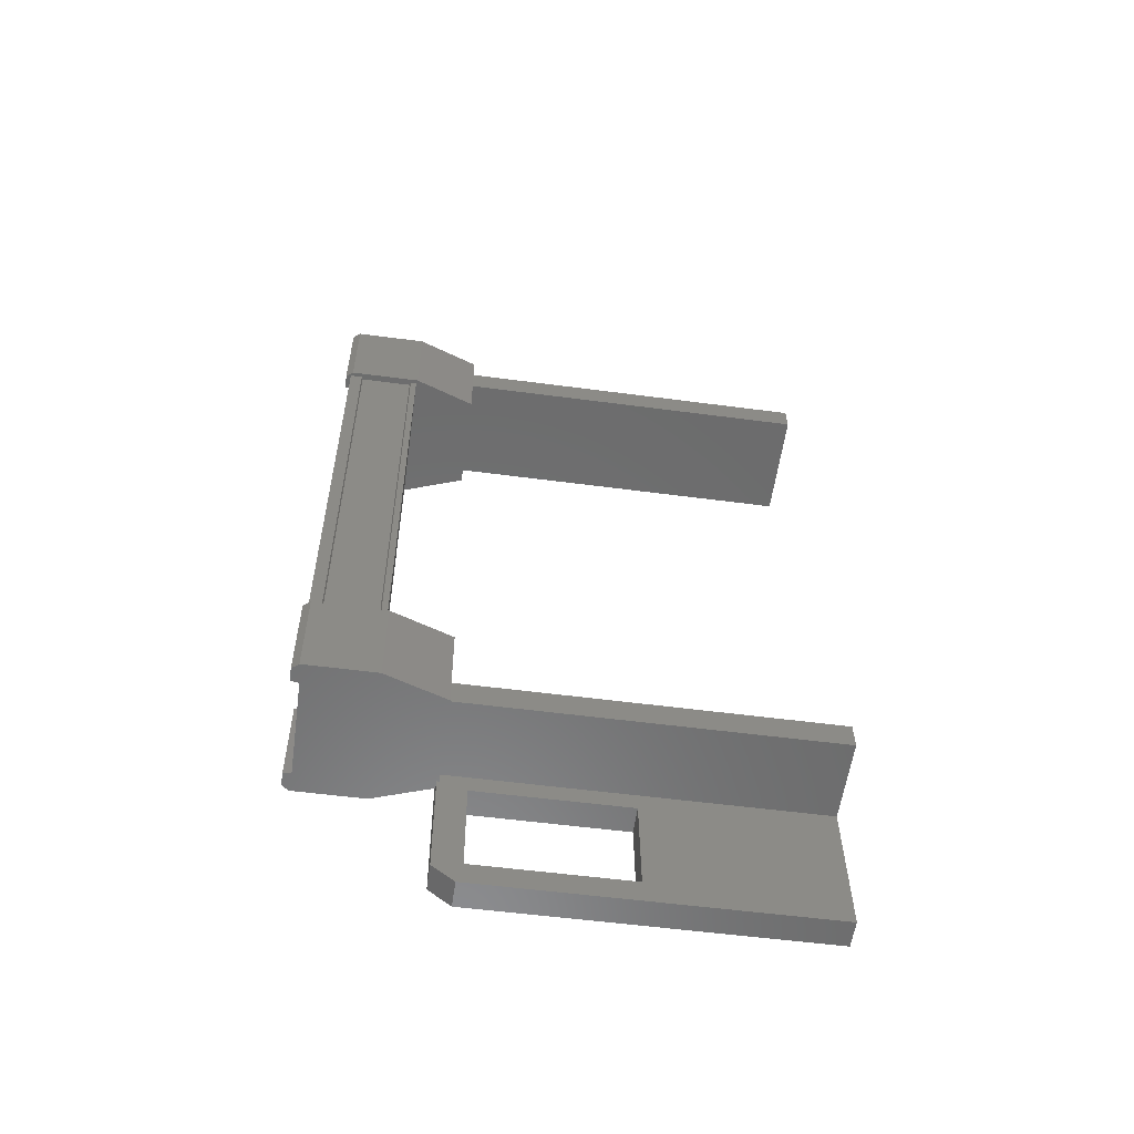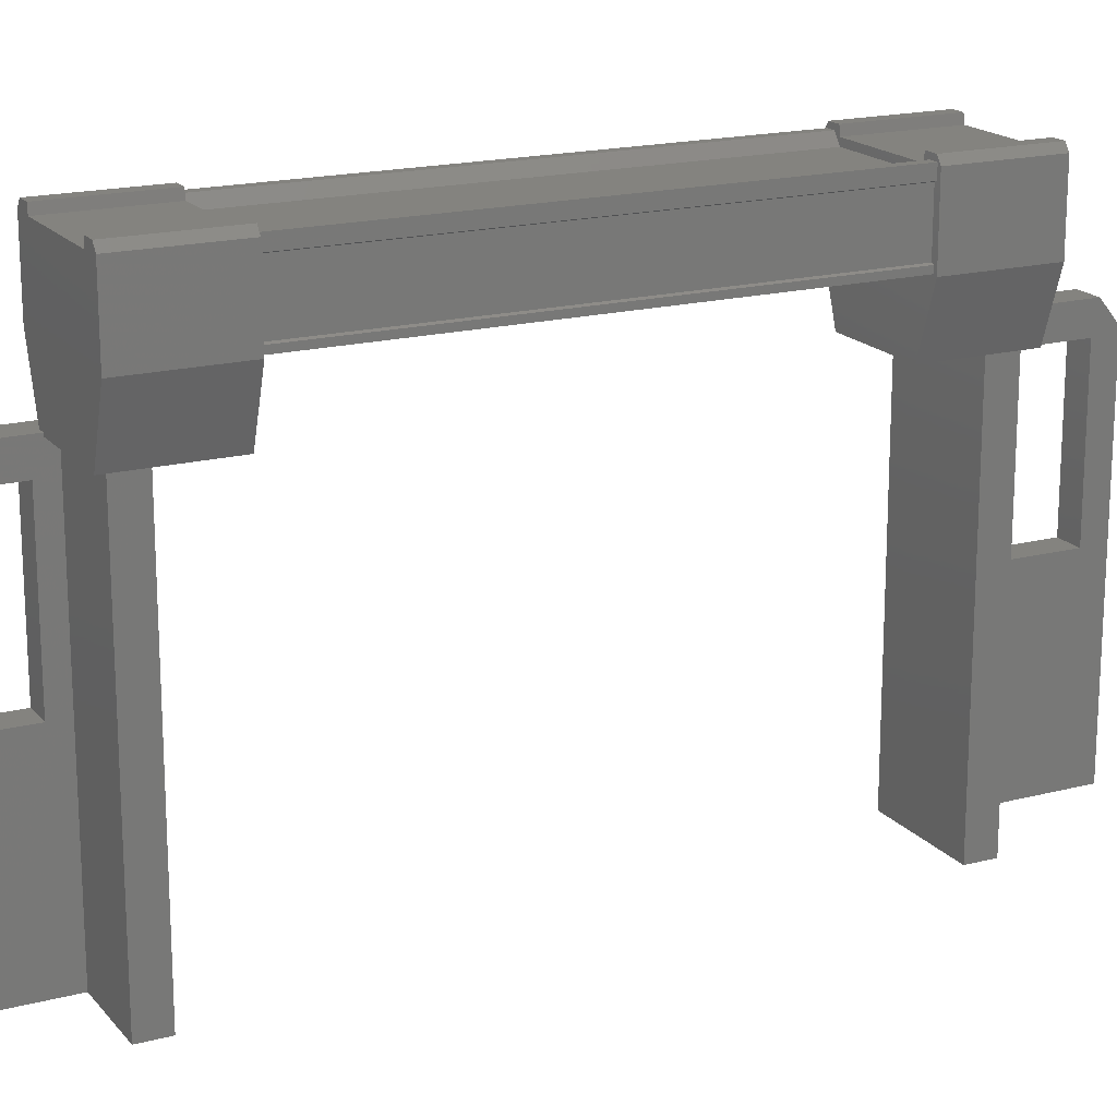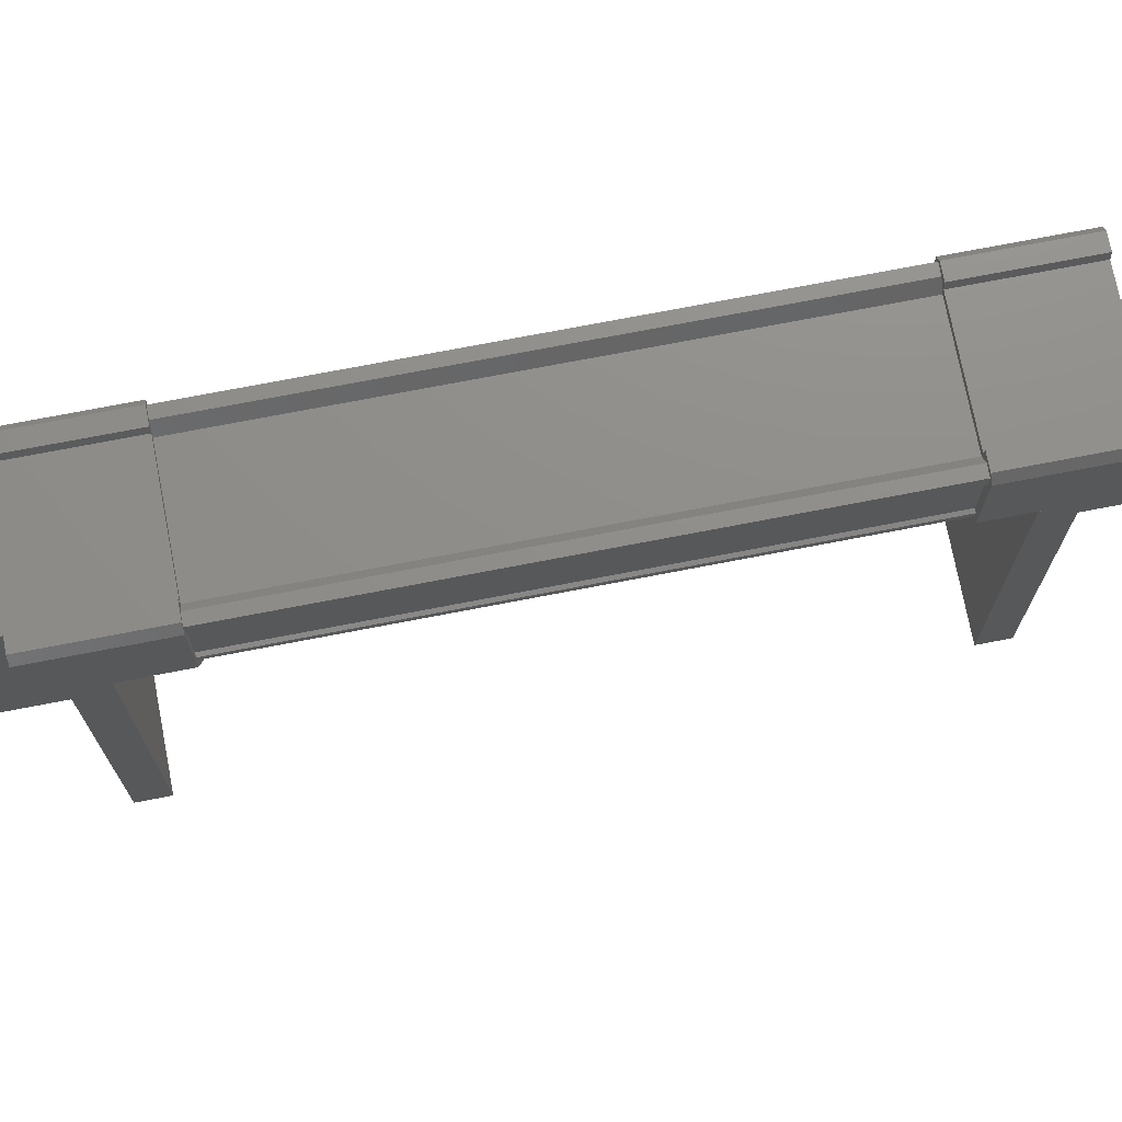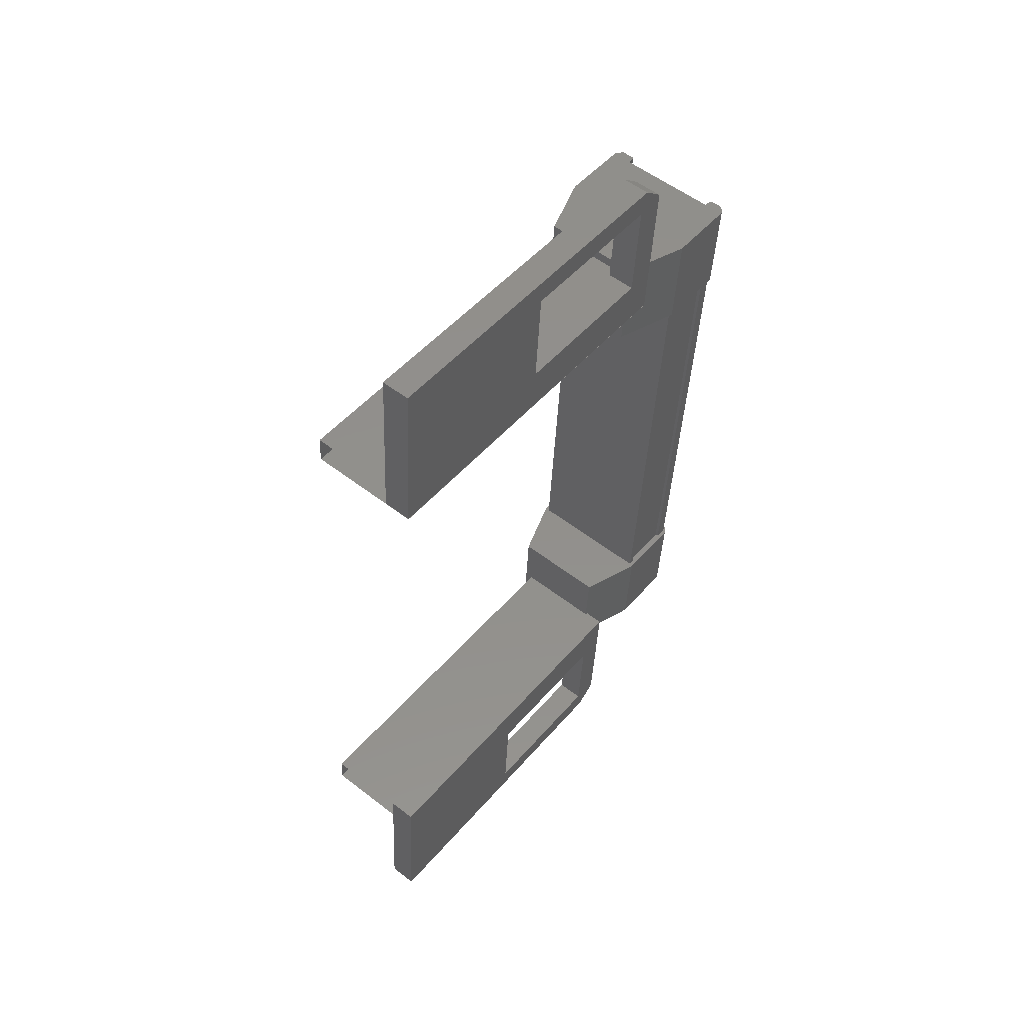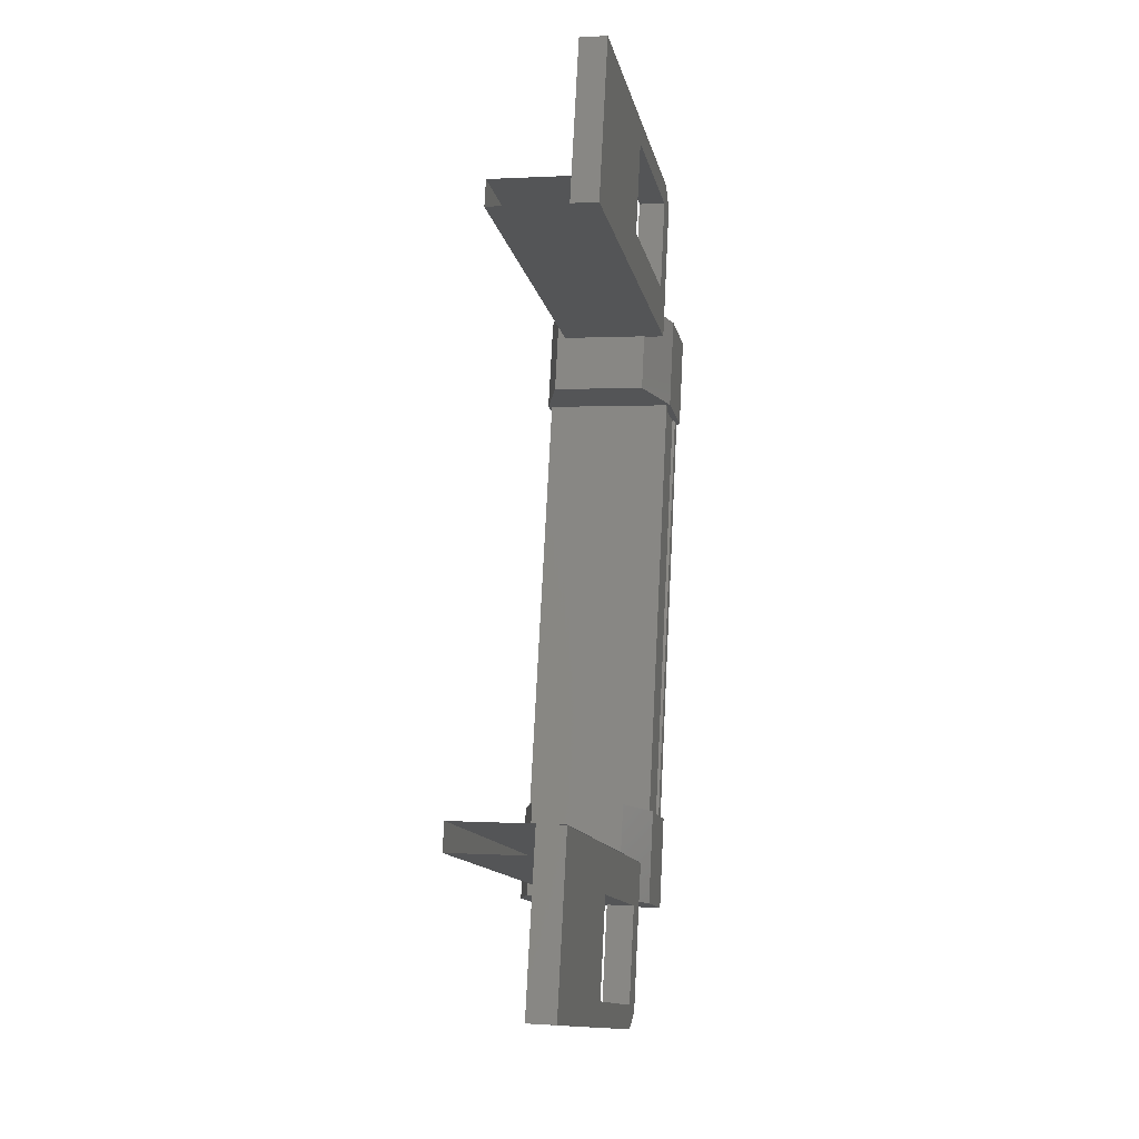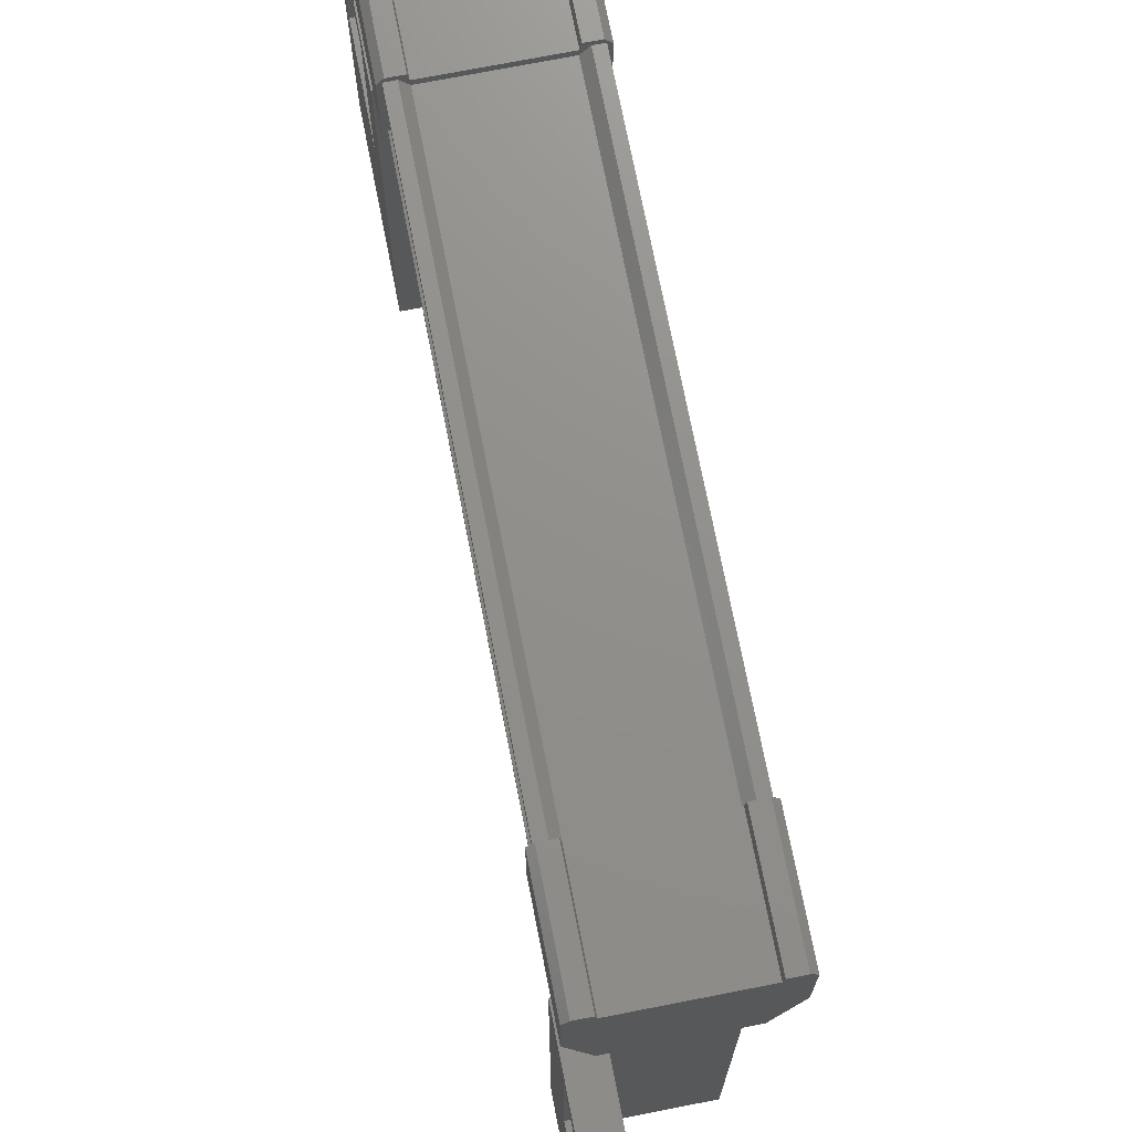
<metadata>
{"format":"stl","ext":"stl","renderer":"f3d","projection":"perspective","resolution":1024,"background":"white","views":[{"elev":-54.7,"azim":-98.0,"up":"+Z"},{"elev":18.0,"azim":-113.9,"up":"+Y"},{"elev":73.6,"azim":-97.9,"up":"+Y"},{"elev":50.3,"azim":39.1,"up":"+Z"},{"elev":-13.5,"azim":11.9,"up":"+Z"},{"elev":72.7,"azim":171.9,"up":"+Y"}]}
</metadata>
<code>
# stl→obj: 128 verts, 210 faces
v 0.8195 -994.5 70.51
v 0.6948 -994.6 69.35
v 0.7555 -994.6 70.51
v 0.6948 -995.4 69.35
v 2.823 -996.5 78.27
v 2.491 -998.3 78.29
v 2.491 -996.5 78.29
v 2.506 -996.4 78.57
v 1.938 -996.4 67.72
v 1.953 -998.3 68.01
v 1.953 -996.5 68.01
v 2.284 -996.5 67.99
v 2.356 -994.6 70.17
v 2.247 -994.6 70.17
v 2.558 -994.6 76.11
v 2.472 -994.7 76.11
v 1.1 -995.4 77.08
v 1.039 -994.6 75.93
v 1.039 -995.4 75.93
v 1.277 -994.6 75.91
v 0.7884 -995.4 70.25
v 1.099 -995.4 76.18
v 0.8219 -995.3 70.25
v 1.133 -995.3 76.18
v 1.133 -994.7 76.18
v 1.976 -999.4 68.45
v 1.938 -1001 67.72
v 2.043 -1001 69.73
v 2.375 -1001 69.71
v 2.375 -996.1 69.71
v 2.133 -994.5 69.28
v 2.352 -994.5 70.42
v 2.292 -994.5 69.27
v 2.416 -994.6 70.42
v 2.356 -994.6 69.26
v 2.401 -1001 76.57
v 2.733 -1001 76.55
v 2.506 -1001 78.57
v 2.838 -1001 78.55
v 2.838 -996.4 78.55
v 2.281 -996.1 67.92
v 1.949 -996.1 67.94
v 2.043 -996.1 69.73
v 2.014 -996.5 69.18
v 2.014 -998.3 69.18
v 0.984 -994.7 70.24
v 0.8979 -994.6 70.24
v 1.209 -994.6 76.18
v 0.7884 -994.6 70.25
v 1.099 -994.6 76.18
v 2.43 -998.3 77.11
v 2.43 -996.5 77.11
v 2.401 -996.1 76.57
v 2.495 -996.1 78.36
v 2.827 -996.1 78.34
v 2.761 -994.6 77
v 2.7 -994.6 75.84
v 2.697 -994.5 77
v 2.636 -994.5 75.84
v 2.538 -994.5 77.01
v 1.262 -994.5 75.91
v 1.103 -994.5 75.92
v 1.1 -994.6 77.08
v 0.7555 -995.4 70.51
v 0.9929 -994.6 70.5
v 0.9782 -994.5 70.5
v 1.295 -994.7 76.17
v 2.161 -994.7 70.18
v 2.346 -996.5 69.16
v 2.346 -998.3 69.16
v 2.27 -1001 67.71
v 2.27 -996.4 67.71
v 2.733 -996.1 76.55
v 2.762 -998.3 77.1
v 2.823 -998.3 78.27
v 1.068 -996.2 69.78
v 1.068 -1001 69.78
v 1.05 -996.2 69.45
v 1.05 -1001 69.45
v 2.357 -996.2 69.38
v 2.357 -1001 69.38
v 1.099 -994.7 76.18
v 0.7884 -994.7 70.25
v 0.8219 -994.7 70.25
v 2.75 -1001 76.88
v 2.75 -996.2 76.88
v 1.443 -1001 76.95
v 1.443 -996.2 76.95
v 1.426 -1001 76.62
v 1.426 -996.2 76.62
v 2.733 -996.2 76.55
v 2.356 -995.4 70.17
v 2.667 -995.4 76.1
v 2.323 -995.3 70.17
v 2.634 -995.3 76.1
v 2.323 -994.7 70.17
v 2.634 -994.7 76.1
v 2.356 -994.7 70.17
v 2.667 -994.7 76.1
v 2.667 -994.6 76.1
v 2.468 -999.4 77.84
v 2.762 -996.5 77.1
v 2.284 -998.3 67.99
v 2.118 -994.6 69.28
v 2.179 -994.6 70.43
v 2.194 -994.5 70.43
v 2.416 -995.4 70.42
v 2.356 -995.4 69.26
v 0.9323 -994.6 69.34
v 0.7588 -994.5 69.35
v 0.9176 -994.5 69.34
v 2.165 -996.2 70.43
v 2.105 -996.2 69.28
v 0.9458 -996.2 69.34
v 1.006 -996.2 70.5
v 2.761 -995.4 77
v 1.351 -996.2 77.07
v 1.29 -996.2 75.91
v 2.449 -996.2 75.85
v 2.51 -996.2 77.01
v 2.7 -995.4 75.84
v 2.463 -994.6 75.85
v 1.337 -994.6 77.07
v 1.323 -994.5 77.07
v 1.164 -994.5 77.08
v 2.523 -994.6 77.01
v 2.477 -994.5 75.85
v 2.375 -996.2 69.71
f 1 2 3
f 3 2 4
f 5 6 7
f 7 6 8
f 9 10 11
f 11 10 12
f 13 14 15
f 15 14 16
f 17 18 19
f 19 18 20
f 21 22 23
f 23 22 24
f 24 25 23
f 26 27 28
f 28 27 29
f 29 30 28
f 31 32 33
f 33 32 34
f 34 35 33
f 36 37 38
f 38 37 39
f 39 40 38
f 41 42 43
f 43 42 44
f 44 45 43
f 46 47 48
f 48 47 49
f 49 50 48
f 51 52 53
f 53 52 54
f 54 55 53
f 56 57 58
f 58 57 59
f 59 60 58
f 61 20 62
f 62 20 18
f 18 63 62
f 17 63 18
f 4 64 3
f 3 64 65
f 65 1 3
f 66 1 65
f 48 67 46
f 46 67 16
f 16 68 46
f 14 68 16
f 69 30 70
f 70 30 29
f 29 71 70
f 27 71 29
f 72 71 27
f 36 73 37
f 37 73 74
f 74 39 37
f 75 39 74
f 40 39 75
f 29 76 77
f 77 76 78
f 78 79 77
f 80 79 78
f 81 79 80
f 50 49 82
f 82 49 83
f 83 25 82
f 84 25 83
f 23 25 84
f 85 86 87
f 87 86 88
f 88 89 87
f 90 89 88
f 37 89 90
f 90 91 37
f 21 21 22
f 22 21 92
f 92 93 22
f 92 93 92
f 93 93 92
f 92 94 93
f 93 94 95
f 95 94 96
f 96 97 95
f 98 97 96
f 99 97 98
f 98 13 99
f 99 13 100
f 100 13 15
f 40 8 38
f 38 8 6
f 6 101 38
f 51 101 6
f 36 101 51
f 51 53 36
f 36 53 73
f 73 53 55
f 55 102 73
f 5 102 55
f 52 102 5
f 5 7 52
f 52 7 54
f 54 7 8
f 8 55 54
f 40 55 8
f 5 55 40
f 40 75 5
f 5 75 6
f 6 75 74
f 74 51 6
f 102 51 74
f 52 51 102
f 44 69 45
f 45 69 70
f 70 10 45
f 103 10 70
f 12 10 103
f 103 72 12
f 12 72 41
f 41 72 9
f 9 42 41
f 11 42 9
f 44 42 11
f 11 12 44
f 44 12 69
f 69 12 41
f 41 30 69
f 43 30 41
f 28 30 43
f 43 45 28
f 28 45 26
f 26 45 10
f 10 27 26
f 9 27 10
f 72 27 9
f 104 105 31
f 31 105 106
f 106 32 31
f 105 32 106
f 34 32 105
f 105 107 34
f 34 107 35
f 35 107 108
f 108 104 35
f 4 104 108
f 109 104 4
f 4 2 109
f 109 2 110
f 110 2 1
f 1 111 110
f 66 111 1
f 109 111 66
f 66 65 109
f 109 65 105
f 105 65 64
f 64 107 105
f 112 107 64
f 108 107 112
f 112 113 108
f 108 113 114
f 114 113 112
f 112 115 114
f 64 115 112
f 114 115 64
f 64 4 114
f 114 4 108
f 116 17 117
f 117 17 19
f 19 118 117
f 119 118 19
f 117 118 119
f 119 120 117
f 117 120 116
f 116 120 119
f 119 121 116
f 19 121 119
f 122 121 19
f 19 20 122
f 122 20 123
f 123 20 61
f 61 124 123
f 62 124 61
f 125 124 62
f 62 63 125
f 125 63 123
f 123 63 17
f 17 126 123
f 116 126 17
f 56 126 116
f 116 121 56
f 56 121 57
f 57 121 122
f 122 59 57
f 127 59 122
f 60 59 127
f 127 122 60
f 60 122 126
f 126 122 123
f 70 71 103
f 103 71 72
f 56 58 126
f 126 58 60
f 35 104 33
f 33 104 31
f 125 123 124
f 110 111 109
f 38 101 36
f 109 105 104
f 78 76 80
f 88 86 90
f 22 22 21
f 76 29 128
f 73 102 74

</code>
